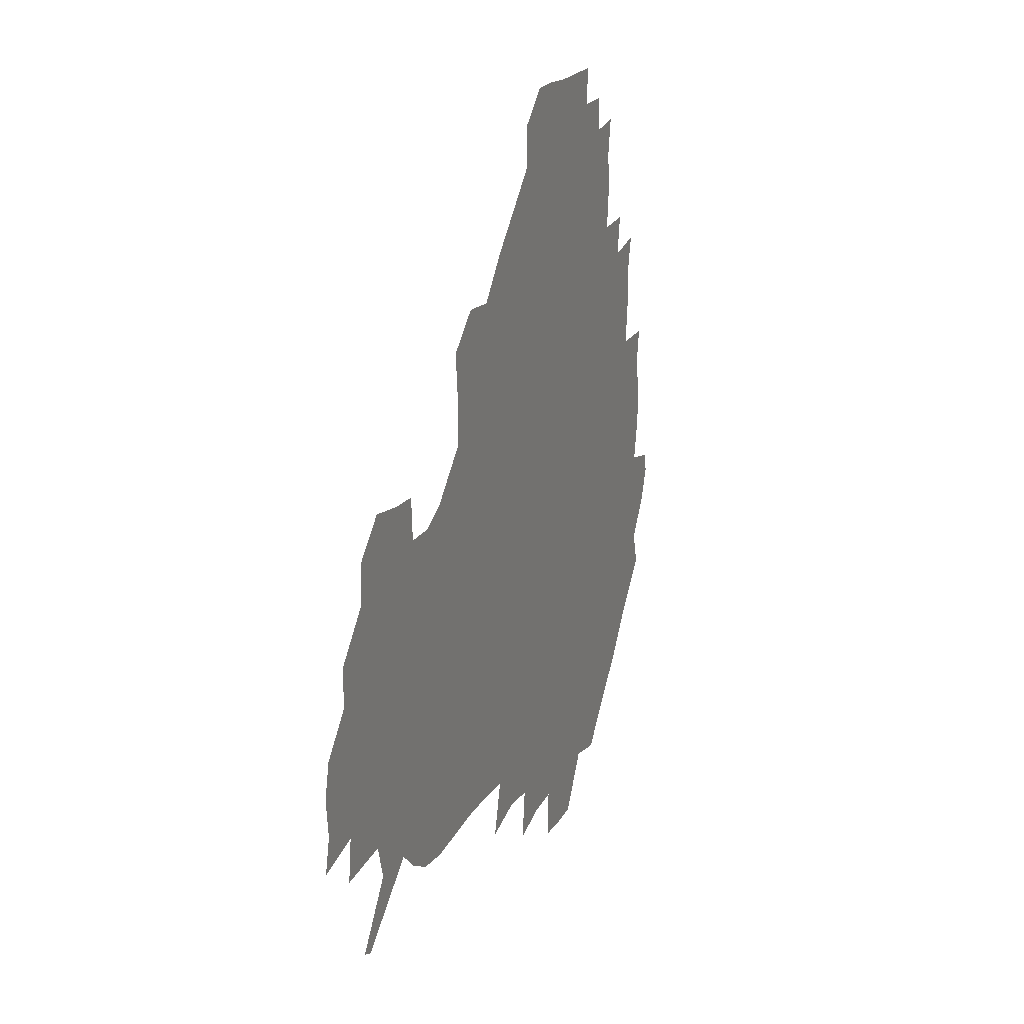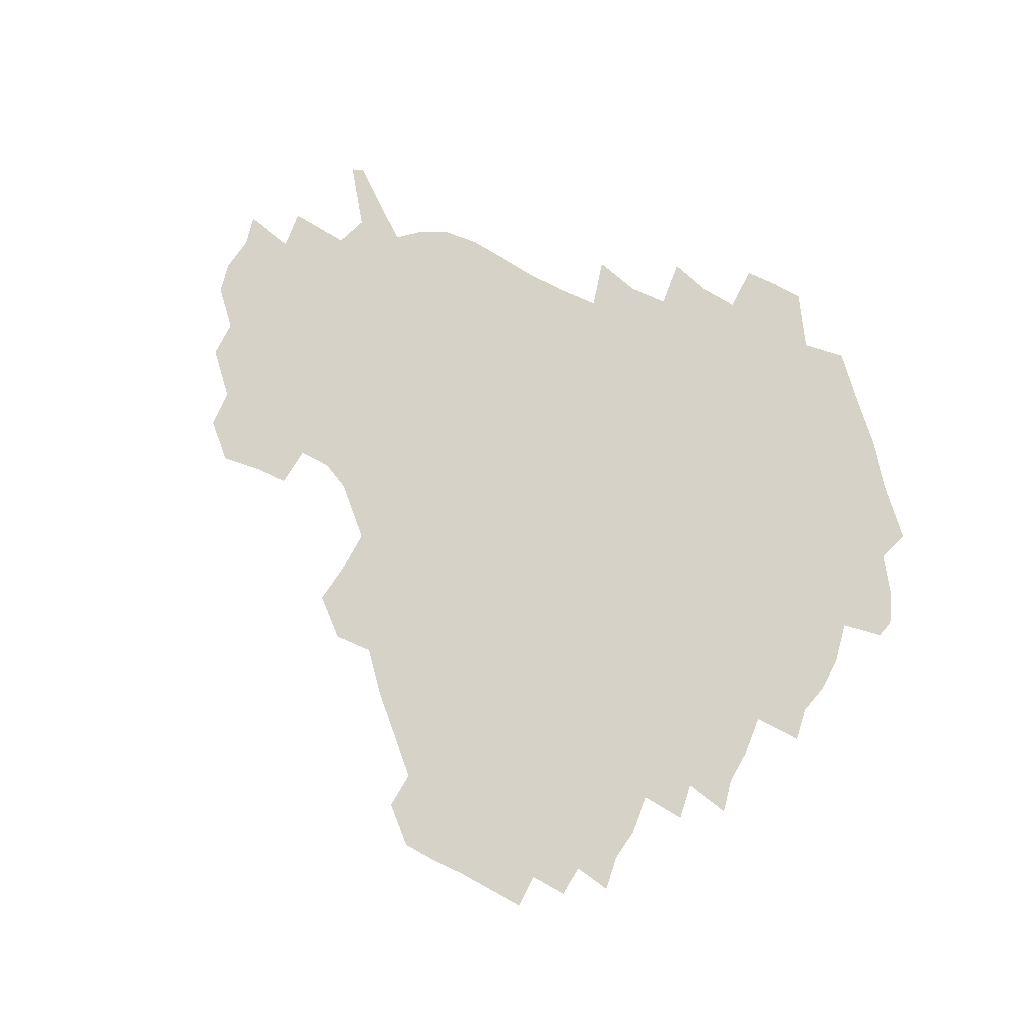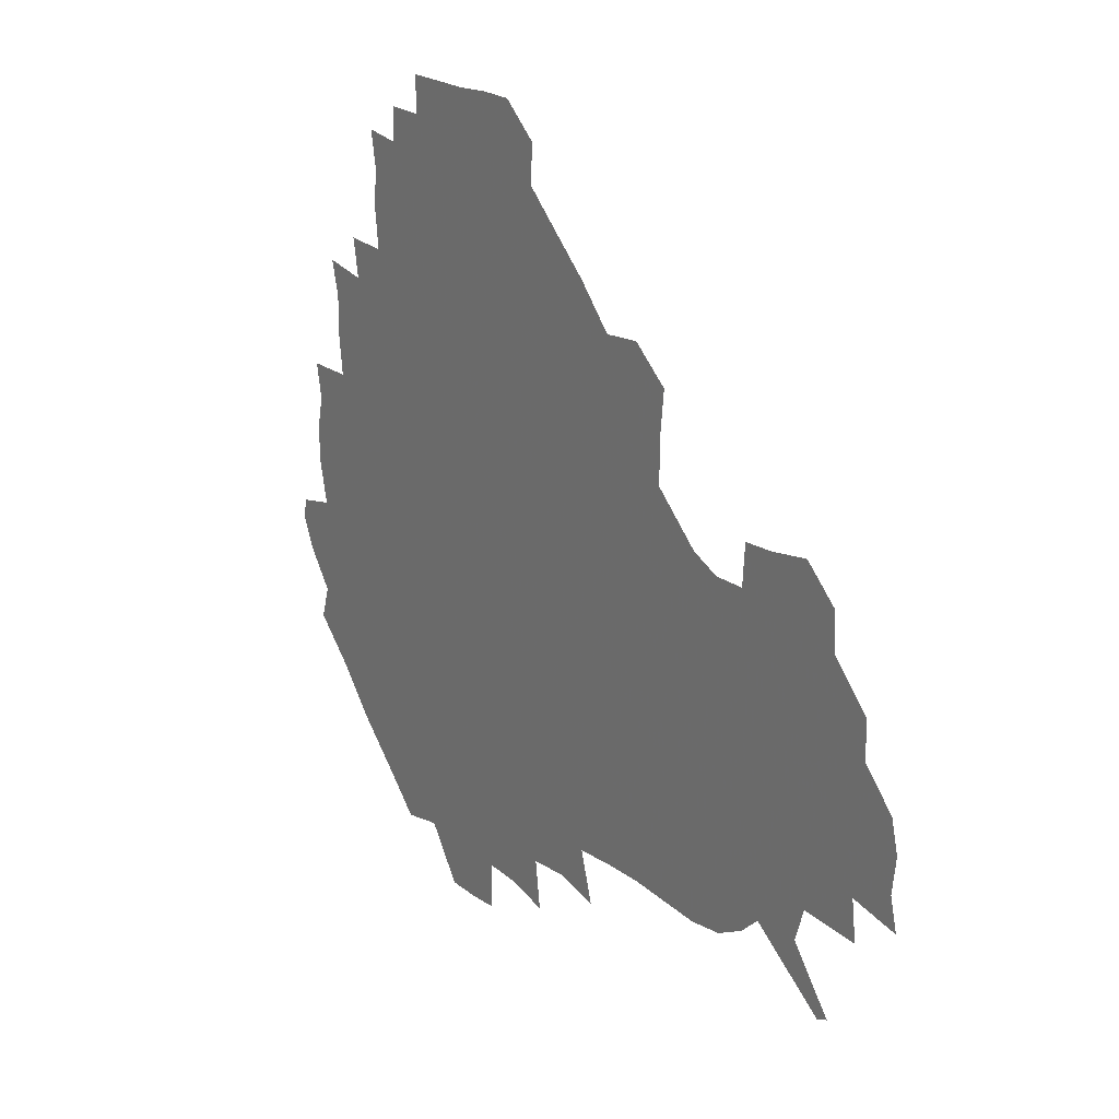
<metadata>
{"format":"obj","ext":"obj","renderer":"f3d","projection":"perspective","resolution":1024,"background":"white","views":[{"elev":18.7,"azim":109.9,"up":"+Y"},{"elev":77.7,"azim":-151.8,"up":"+Z"},{"elev":20.9,"azim":54.4,"up":"+Y"}]}
</metadata>
<code>
v 239.2 186.7 0
v 233.5 199.4 0
v 235.2 207.3 0
v 246.8 157.4 0
v 251.1 171 0
v 252.5 183.9 0
v 254.1 197.2 0
v 252.9 211.1 0
v 248.7 228.8 0
v 248.4 243.9 0
v 251.4 257.5 0
v 248.5 271.9 0
v 265.4 139.4 0
v 270.9 154.3 0
v 272.8 168.3 0
v 274 182.3 0
v 270.8 196.9 0
v 271 210.9 0
v 271.3 225.9 0
v 273 240.9 0
v 271.5 256.3 0
v 269.5 272.1 0
v 267.3 290.4 0
v 267.7 304.9 0
v 264 319.6 0
v 281.1 121.2 0
v 286.1 137.9 0
v 290.5 153.4 0
v 291.3 167.5 0
v 289.2 181.8 0
v 288.2 196.3 0
v 288.4 210.7 0
v 286.8 225.6 0
v 288.4 240 0
v 289 254.6 0
v 287.7 269.8 0
v 285.8 286.2 0
v 285 301.6 0
v 284 316.3 0
v 281.1 332.3 0
v 298.5 104.6 0
v 301.5 122.4 0
v 304 138.5 0
v 305.5 153.2 0
v 305.9 167.2 0
v 305.1 181.4 0
v 304.7 195.8 0
v 303.8 210.4 0
v 303.8 225 0
v 303 239.7 0
v 304.6 253.7 0
v 303.6 268.8 0
v 302.1 284.8 0
v 299.8 301.5 0
v 300.6 315.9 0
v 300.2 331.4 0
v 298 349.5 0
v 299.6 363.2 0
v 296.9 378.7 0
v 314.8 88.24 0
v 316.3 106.5 0
v 317.7 123.1 0
v 318.6 138.3 0
v 319.8 153.2 0
v 320.1 167.3 0
v 319.7 181.3 0
v 319.1 195.6 0
v 319.3 210 0
v 319.6 224.4 0
v 319.5 238.9 0
v 318.6 254 0
v 317.6 269.5 0
v 317.2 284.6 0
v 316.3 300.3 0
v 314.6 316.7 0
v 316.3 330.8 0
v 316.3 346.1 0
v 315.7 361.1 0
v 313.1 376.6 0
v 313.8 390.5 0
v 333.1 91.68 0
v 332.6 108.3 0
v 332.9 123.8 0
v 333.4 138.9 0
v 333.6 153.2 0
v 334 167.4 0
v 334 181.4 0
v 334.1 195.6 0
v 333.5 210 0
v 333.7 224.4 0
v 334.1 238.6 0
v 332.7 254.1 0
v 333.9 267.9 0
v 332.3 284.3 0
v 331.1 300.6 0
v 331.3 315.6 0
v 331.5 330.4 0
v 331.1 345.9 0
v 331 360.8 0
v 330.5 375.6 0
v 330 390.2 0
v 329.7 405.2 0
v 347.9 70.27 0
v 347 91.63 0
v 347 108.7 0
v 347.6 125.2 0
v 347.7 139.5 0
v 347.6 153.4 0
v 347.8 167.5 0
v 347.8 181.6 0
v 348.2 195.6 0
v 348.1 209.9 0
v 348.4 224.2 0
v 348.1 238.8 0
v 348.6 252.8 0
v 348 268.2 0
v 346.7 285.1 0
v 346.6 300 0
v 346.3 315.5 0
v 346.5 330.3 0
v 346.2 345.6 0
v 345.9 360.8 0
v 346.6 375 0
v 345 390.9 0
v 345.5 405.1 0
v 361.6 70.19 0
v 361.1 92.79 0
v 361.2 109.2 0
v 361.4 125.8 0
v 361.4 139.4 0
v 361.4 153.2 0
v 361.5 167.4 0
v 361.6 181.6 0
v 361.8 195.9 0
v 362.1 210.2 0
v 362.1 224.6 0
v 362.2 238.9 0
v 362.5 253.1 0
v 362.8 267 0
v 361 285.4 0
v 360.8 301.8 0
v 361.1 315.8 0
v 361 331.1 0
v 361.3 345.5 0
v 361.1 360.6 0
v 361.4 375 0
v 361 390.3 0
v 361 405 0
v 375.8 71.11 0
v 375.5 90.16 0
v 375.4 109.3 0
v 374.8 126.4 0
v 375.3 139.5 0
v 375.4 153.3 0
v 375.5 167.4 0
v 375.7 181.6 0
v 375.8 195.9 0
v 376.1 210.4 0
v 376.2 224.9 0
v 376.3 239.1 0
v 377.2 252.5 0
v 376.8 267.4 0
v 376.3 283.4 0
v 375.3 301.7 0
v 375.7 316.5 0
v 375.8 331.3 0
v 376.1 345.5 0
v 376.1 360.3 0
v 376.1 375.4 0
v 376 390.7 0
v 375.9 405.9 0
v 392.6 89.43 0
v 390.3 109 0
v 390.2 124 0
v 389.3 139.5 0
v 389.1 153.8 0
v 389.6 167.6 0
v 389.6 182 0
v 389.8 196.1 0
v 390.3 210.7 0
v 390.3 225.2 0
v 390.7 239 0
v 390.9 253.1 0
v 390.9 268.2 0
v 390.7 284.1 0
v 390.4 300.2 0
v 390.1 317.3 0
v 390.5 331.6 0
v 390.9 346.1 0
v 390.9 360.8 0
v 391 376.2 0
v 391 390.9 0
v 390.9 405.7 0
v 409.8 85.18 0
v 407.2 105.2 0
v 405.1 123.4 0
v 404.1 138.8 0
v 403.8 153.3 0
v 403.3 168.4 0
v 403.1 182.6 0
v 403.7 196.6 0
v 403.4 210.9 0
v 404.3 225.2 0
v 404.5 239.3 0
v 404.7 252.9 0
v 405 267.5 0
v 405.3 282.7 0
v 405.3 298.9 0
v 405.7 314.9 0
v 405.8 330.5 0
v 405.8 346.2 0
v 406.2 362.3 0
v 405.8 376.4 0
v 406.4 392.5 0
v 424.3 106.6 0
v 421.4 123 0
v 419.8 137.9 0
v 417.9 153.9 0
v 418.1 168 0
v 418.4 182.2 0
v 418.6 196.5 0
v 418.2 211 0
v 418.2 225.3 0
v 418.9 239.6 0
v 418.5 253.3 0
v 418.9 267.4 0
v 419.6 283 0
v 419.9 297.7 0
v 420.5 315.6 0
v 420.9 331.2 0
v 421.1 347.1 0
v 420.9 362.7 0
v 444.1 102.3 0
v 438 122.8 0
v 434.3 139 0
v 433.1 153.6 0
v 432.4 168 0
v 432.5 182.2 0
v 433 196.5 0
v 433 210.9 0
v 432.2 225.6 0
v 432.6 239.7 0
v 432.7 253.7 0
v 433.2 268 0
v 434 283.2 0
v 434.7 298.5 0
v 435.2 314 0
v 436.1 331.1 0
v 436.7 348.5 0
v 456.3 124.2 0
v 452.2 138.3 0
v 450.3 152.7 0
v 448 167.9 0
v 448.1 181.9 0
v 449.4 196 0
v 446.5 211.8 0
v 446.4 225.8 0
v 446.7 239.8 0
v 447.1 254 0
v 447.7 268.4 0
v 448.4 283 0
v 449.3 298.4 0
v 450.9 315.3 0
v 452.2 331.9 0
v 473.5 124.5 0
v 469.1 138.3 0
v 465.9 152.9 0
v 466 166.7 0
v 464.2 181.7 0
v 464.8 195.7 0
v 462.8 211.2 0
v 461.6 225.7 0
v 462 240 0
v 462.1 254.3 0
v 461.8 268.2 0
v 463.6 283 0
v 465.5 299.6 0
v 466.2 315.7 0
v 469.1 333.3 0
v 490.5 123.4 0
v 483.1 139.5 0
v 482.9 152.5 0
v 480.6 167.1 0
v 480.9 181.2 0
v 479.4 196 0
v 478.3 210.7 0
v 476 225.8 0
v 476.4 239.8 0
v 478.3 254.1 0
v 480.1 268.8 0
v 483.1 284 0
v 483.3 302.7 0
v 485.2 320.2 0
v 506.8 122.5 0
v 498.5 139.6 0
v 497.8 152.5 0
v 495.2 167.5 0
v 495.3 181.3 0
v 493 196.7 0
v 492.1 211 0
v 491.1 225.3 0
v 493 239.2 0
v 495.6 252.8 0
v 503.2 266 0
v 521.6 124.5 0
v 513.5 140.6 0
v 510.7 154.4 0
v 509.3 168.3 0
v 507.7 182.8 0
v 506.6 197.2 0
v 505.4 211.2 0
v 503.7 224.9 0
v 505.8 237.4 0
v 508.7 249.9 0
v 515.8 260.6 0
v 534.4 131.1 0
v 529.3 142.5 0
v 524.8 155.7 0
v 523.4 168.9 0
v 522.1 182.6 0
v 521.9 196.6 0
v 520.1 210.9 0
v 519.8 224 0
v 518.9 236.6 0
v 520.7 247.6 0
v 529.7 260.8 0
v 530.8 277.8 0
v 543.1 139.1 0
v 542.4 146.2 0
v 539.6 156.8 0
v 537.9 169.4 0
v 535 183.2 0
v 535.2 196.4 0
v 537 209.6 0
v 535.2 223 0
v 537 236.3 0
v 539.1 249.5 0
v 541.4 263.5 0
v 544.5 278.6 0
v 576.1 115.4 0
v 551.4 144.6 0
v 555.2 154.7 0
v 554 168.9 0
v 553.8 182 0
v 555.7 195.5 0
v 555.7 209.6 0
v 555.4 223.9 0
v 558.5 238 0
v 555.4 251.7 0
v 557.6 265.6 0
v 562.5 281.4 0
v 581.2 117.5 0
v 563 140.5 0
v 567.5 154.1 0
v 570.8 168.3 0
v 569.8 181.6 0
v 570 195.1 0
v 571 209.4 0
v 573.1 223.6 0
v 575.3 237.4 0
v 578 252.4 0
v 576.9 268.5 0
v 593.5 152.8 0
v 591.5 169.2 0
v 587.5 181.9 0
v 583.7 195.2 0
v 589.3 207.1 0
v 594.6 220.3 0
v 594.3 236 0
v 613.1 165.1 0
v 609.8 178.2 0
v 611.7 193.2 0
v 608.5 206.2 0
f 5 6 1
f 1 6 2
f 6 7 2
f 2 7 3
f 7 8 3
f 13 14 4
f 4 14 5
f 14 15 5
f 5 15 6
f 15 16 6
f 6 16 7
f 16 17 7
f 7 17 8
f 17 18 8
f 8 18 9
f 18 19 9
f 9 19 10
f 19 20 10
f 10 20 11
f 20 21 11
f 11 21 12
f 21 22 12
f 26 27 13
f 13 27 14
f 27 28 14
f 14 28 15
f 28 29 15
f 15 29 16
f 29 30 16
f 16 30 17
f 30 31 17
f 17 31 18
f 31 32 18
f 18 32 19
f 32 33 19
f 19 33 20
f 33 34 20
f 20 34 21
f 34 35 21
f 21 35 22
f 35 36 22
f 22 36 23
f 36 37 23
f 23 37 24
f 37 38 24
f 24 38 25
f 38 39 25
f 41 42 26
f 26 42 27
f 42 43 27
f 27 43 28
f 43 44 28
f 28 44 29
f 44 45 29
f 29 45 30
f 45 46 30
f 30 46 31
f 46 47 31
f 31 47 32
f 47 48 32
f 32 48 33
f 48 49 33
f 33 49 34
f 49 50 34
f 34 50 35
f 50 51 35
f 35 51 36
f 51 52 36
f 36 52 37
f 52 53 37
f 37 53 38
f 53 54 38
f 38 54 39
f 54 55 39
f 39 55 40
f 55 56 40
f 60 61 41
f 41 61 42
f 61 62 42
f 42 62 43
f 62 63 43
f 43 63 44
f 63 64 44
f 44 64 45
f 64 65 45
f 45 65 46
f 65 66 46
f 46 66 47
f 66 67 47
f 47 67 48
f 67 68 48
f 48 68 49
f 68 69 49
f 49 69 50
f 69 70 50
f 50 70 51
f 70 71 51
f 51 71 52
f 71 72 52
f 52 72 53
f 72 73 53
f 53 73 54
f 73 74 54
f 54 74 55
f 74 75 55
f 55 75 56
f 75 76 56
f 56 76 57
f 76 77 57
f 57 77 58
f 77 78 58
f 58 78 59
f 78 79 59
f 60 81 61
f 81 82 61
f 61 82 62
f 82 83 62
f 62 83 63
f 83 84 63
f 63 84 64
f 84 85 64
f 64 85 65
f 85 86 65
f 65 86 66
f 86 87 66
f 66 87 67
f 87 88 67
f 67 88 68
f 88 89 68
f 68 89 69
f 89 90 69
f 69 90 70
f 90 91 70
f 70 91 71
f 91 92 71
f 71 92 72
f 92 93 72
f 72 93 73
f 93 94 73
f 73 94 74
f 94 95 74
f 74 95 75
f 95 96 75
f 75 96 76
f 96 97 76
f 76 97 77
f 97 98 77
f 77 98 78
f 98 99 78
f 78 99 79
f 99 100 79
f 79 100 80
f 100 101 80
f 103 104 81
f 81 104 82
f 104 105 82
f 82 105 83
f 105 106 83
f 83 106 84
f 106 107 84
f 84 107 85
f 107 108 85
f 85 108 86
f 108 109 86
f 86 109 87
f 109 110 87
f 87 110 88
f 110 111 88
f 88 111 89
f 111 112 89
f 89 112 90
f 112 113 90
f 90 113 91
f 113 114 91
f 91 114 92
f 114 115 92
f 92 115 93
f 115 116 93
f 93 116 94
f 116 117 94
f 94 117 95
f 117 118 95
f 95 118 96
f 118 119 96
f 96 119 97
f 119 120 97
f 97 120 98
f 120 121 98
f 98 121 99
f 121 122 99
f 99 122 100
f 122 123 100
f 100 123 101
f 123 124 101
f 101 124 102
f 124 125 102
f 103 126 104
f 126 127 104
f 104 127 105
f 127 128 105
f 105 128 106
f 128 129 106
f 106 129 107
f 129 130 107
f 107 130 108
f 130 131 108
f 108 131 109
f 131 132 109
f 109 132 110
f 132 133 110
f 110 133 111
f 133 134 111
f 111 134 112
f 134 135 112
f 112 135 113
f 135 136 113
f 113 136 114
f 136 137 114
f 114 137 115
f 137 138 115
f 115 138 116
f 138 139 116
f 116 139 117
f 139 140 117
f 117 140 118
f 140 141 118
f 118 141 119
f 141 142 119
f 119 142 120
f 142 143 120
f 120 143 121
f 143 144 121
f 121 144 122
f 144 145 122
f 122 145 123
f 145 146 123
f 123 146 124
f 146 147 124
f 124 147 125
f 147 148 125
f 126 149 127
f 149 150 127
f 127 150 128
f 150 151 128
f 128 151 129
f 151 152 129
f 129 152 130
f 152 153 130
f 130 153 131
f 153 154 131
f 131 154 132
f 154 155 132
f 132 155 133
f 155 156 133
f 133 156 134
f 156 157 134
f 134 157 135
f 157 158 135
f 135 158 136
f 158 159 136
f 136 159 137
f 159 160 137
f 137 160 138
f 160 161 138
f 138 161 139
f 161 162 139
f 139 162 140
f 162 163 140
f 140 163 141
f 163 164 141
f 141 164 142
f 164 165 142
f 142 165 143
f 165 166 143
f 143 166 144
f 166 167 144
f 144 167 145
f 167 168 145
f 145 168 146
f 168 169 146
f 146 169 147
f 169 170 147
f 147 170 148
f 170 171 148
f 150 172 151
f 172 173 151
f 151 173 152
f 173 174 152
f 152 174 153
f 174 175 153
f 153 175 154
f 175 176 154
f 154 176 155
f 176 177 155
f 155 177 156
f 177 178 156
f 156 178 157
f 178 179 157
f 157 179 158
f 179 180 158
f 158 180 159
f 180 181 159
f 159 181 160
f 181 182 160
f 160 182 161
f 182 183 161
f 161 183 162
f 183 184 162
f 162 184 163
f 184 185 163
f 163 185 164
f 185 186 164
f 164 186 165
f 186 187 165
f 165 187 166
f 187 188 166
f 166 188 167
f 188 189 167
f 167 189 168
f 189 190 168
f 168 190 169
f 190 191 169
f 169 191 170
f 191 192 170
f 170 192 171
f 192 193 171
f 172 194 173
f 194 195 173
f 173 195 174
f 195 196 174
f 174 196 175
f 196 197 175
f 175 197 176
f 197 198 176
f 176 198 177
f 198 199 177
f 177 199 178
f 199 200 178
f 178 200 179
f 200 201 179
f 179 201 180
f 201 202 180
f 180 202 181
f 202 203 181
f 181 203 182
f 203 204 182
f 182 204 183
f 204 205 183
f 183 205 184
f 205 206 184
f 184 206 185
f 206 207 185
f 185 207 186
f 207 208 186
f 186 208 187
f 208 209 187
f 187 209 188
f 209 210 188
f 188 210 189
f 210 211 189
f 189 211 190
f 211 212 190
f 190 212 191
f 212 213 191
f 191 213 192
f 213 214 192
f 192 214 193
f 195 215 196
f 215 216 196
f 196 216 197
f 216 217 197
f 197 217 198
f 217 218 198
f 198 218 199
f 218 219 199
f 199 219 200
f 219 220 200
f 200 220 201
f 220 221 201
f 201 221 202
f 221 222 202
f 202 222 203
f 222 223 203
f 203 223 204
f 223 224 204
f 204 224 205
f 224 225 205
f 205 225 206
f 225 226 206
f 206 226 207
f 226 227 207
f 207 227 208
f 227 228 208
f 208 228 209
f 228 229 209
f 209 229 210
f 229 230 210
f 210 230 211
f 230 231 211
f 211 231 212
f 231 232 212
f 212 232 213
f 215 233 216
f 233 234 216
f 216 234 217
f 234 235 217
f 217 235 218
f 235 236 218
f 218 236 219
f 236 237 219
f 219 237 220
f 237 238 220
f 220 238 221
f 238 239 221
f 221 239 222
f 239 240 222
f 222 240 223
f 240 241 223
f 223 241 224
f 241 242 224
f 224 242 225
f 242 243 225
f 225 243 226
f 243 244 226
f 226 244 227
f 244 245 227
f 227 245 228
f 245 246 228
f 228 246 229
f 246 247 229
f 229 247 230
f 247 248 230
f 230 248 231
f 248 249 231
f 231 249 232
f 234 250 235
f 250 251 235
f 235 251 236
f 251 252 236
f 236 252 237
f 252 253 237
f 237 253 238
f 253 254 238
f 238 254 239
f 254 255 239
f 239 255 240
f 255 256 240
f 240 256 241
f 256 257 241
f 241 257 242
f 257 258 242
f 242 258 243
f 258 259 243
f 243 259 244
f 259 260 244
f 244 260 245
f 260 261 245
f 245 261 246
f 261 262 246
f 246 262 247
f 262 263 247
f 247 263 248
f 263 264 248
f 248 264 249
f 250 265 251
f 265 266 251
f 251 266 252
f 266 267 252
f 252 267 253
f 267 268 253
f 253 268 254
f 268 269 254
f 254 269 255
f 269 270 255
f 255 270 256
f 270 271 256
f 256 271 257
f 271 272 257
f 257 272 258
f 272 273 258
f 258 273 259
f 273 274 259
f 259 274 260
f 274 275 260
f 260 275 261
f 275 276 261
f 261 276 262
f 276 277 262
f 262 277 263
f 277 278 263
f 263 278 264
f 278 279 264
f 265 280 266
f 280 281 266
f 266 281 267
f 281 282 267
f 267 282 268
f 282 283 268
f 268 283 269
f 283 284 269
f 269 284 270
f 284 285 270
f 270 285 271
f 285 286 271
f 271 286 272
f 286 287 272
f 272 287 273
f 287 288 273
f 273 288 274
f 288 289 274
f 274 289 275
f 289 290 275
f 275 290 276
f 290 291 276
f 276 291 277
f 291 292 277
f 277 292 278
f 292 293 278
f 278 293 279
f 280 294 281
f 294 295 281
f 281 295 282
f 295 296 282
f 282 296 283
f 296 297 283
f 283 297 284
f 297 298 284
f 284 298 285
f 298 299 285
f 285 299 286
f 299 300 286
f 286 300 287
f 300 301 287
f 287 301 288
f 301 302 288
f 288 302 289
f 302 303 289
f 289 303 290
f 303 304 290
f 290 304 291
f 294 305 295
f 305 306 295
f 295 306 296
f 306 307 296
f 296 307 297
f 307 308 297
f 297 308 298
f 308 309 298
f 298 309 299
f 309 310 299
f 299 310 300
f 310 311 300
f 300 311 301
f 311 312 301
f 301 312 302
f 312 313 302
f 302 313 303
f 313 314 303
f 303 314 304
f 314 315 304
f 305 316 306
f 316 317 306
f 306 317 307
f 317 318 307
f 307 318 308
f 318 319 308
f 308 319 309
f 319 320 309
f 309 320 310
f 320 321 310
f 310 321 311
f 321 322 311
f 311 322 312
f 322 323 312
f 312 323 313
f 323 324 313
f 313 324 314
f 324 325 314
f 314 325 315
f 325 326 315
f 316 328 317
f 328 329 317
f 317 329 318
f 329 330 318
f 318 330 319
f 330 331 319
f 319 331 320
f 331 332 320
f 320 332 321
f 332 333 321
f 321 333 322
f 333 334 322
f 322 334 323
f 334 335 323
f 323 335 324
f 335 336 324
f 324 336 325
f 336 337 325
f 325 337 326
f 337 338 326
f 326 338 327
f 338 339 327
f 328 340 329
f 340 341 329
f 329 341 330
f 341 342 330
f 330 342 331
f 342 343 331
f 331 343 332
f 343 344 332
f 332 344 333
f 344 345 333
f 333 345 334
f 345 346 334
f 334 346 335
f 346 347 335
f 335 347 336
f 347 348 336
f 336 348 337
f 348 349 337
f 337 349 338
f 349 350 338
f 338 350 339
f 350 351 339
f 340 352 341
f 352 353 341
f 341 353 342
f 353 354 342
f 342 354 343
f 354 355 343
f 343 355 344
f 355 356 344
f 344 356 345
f 356 357 345
f 345 357 346
f 357 358 346
f 346 358 347
f 358 359 347
f 347 359 348
f 359 360 348
f 348 360 349
f 360 361 349
f 349 361 350
f 361 362 350
f 350 362 351
f 354 363 355
f 363 364 355
f 355 364 356
f 364 365 356
f 356 365 357
f 365 366 357
f 357 366 358
f 366 367 358
f 358 367 359
f 367 368 359
f 359 368 360
f 368 369 360
f 360 369 361
f 364 370 365
f 370 371 365
f 365 371 366
f 371 372 366
f 366 372 367
f 372 373 367
f 367 373 368

</code>
